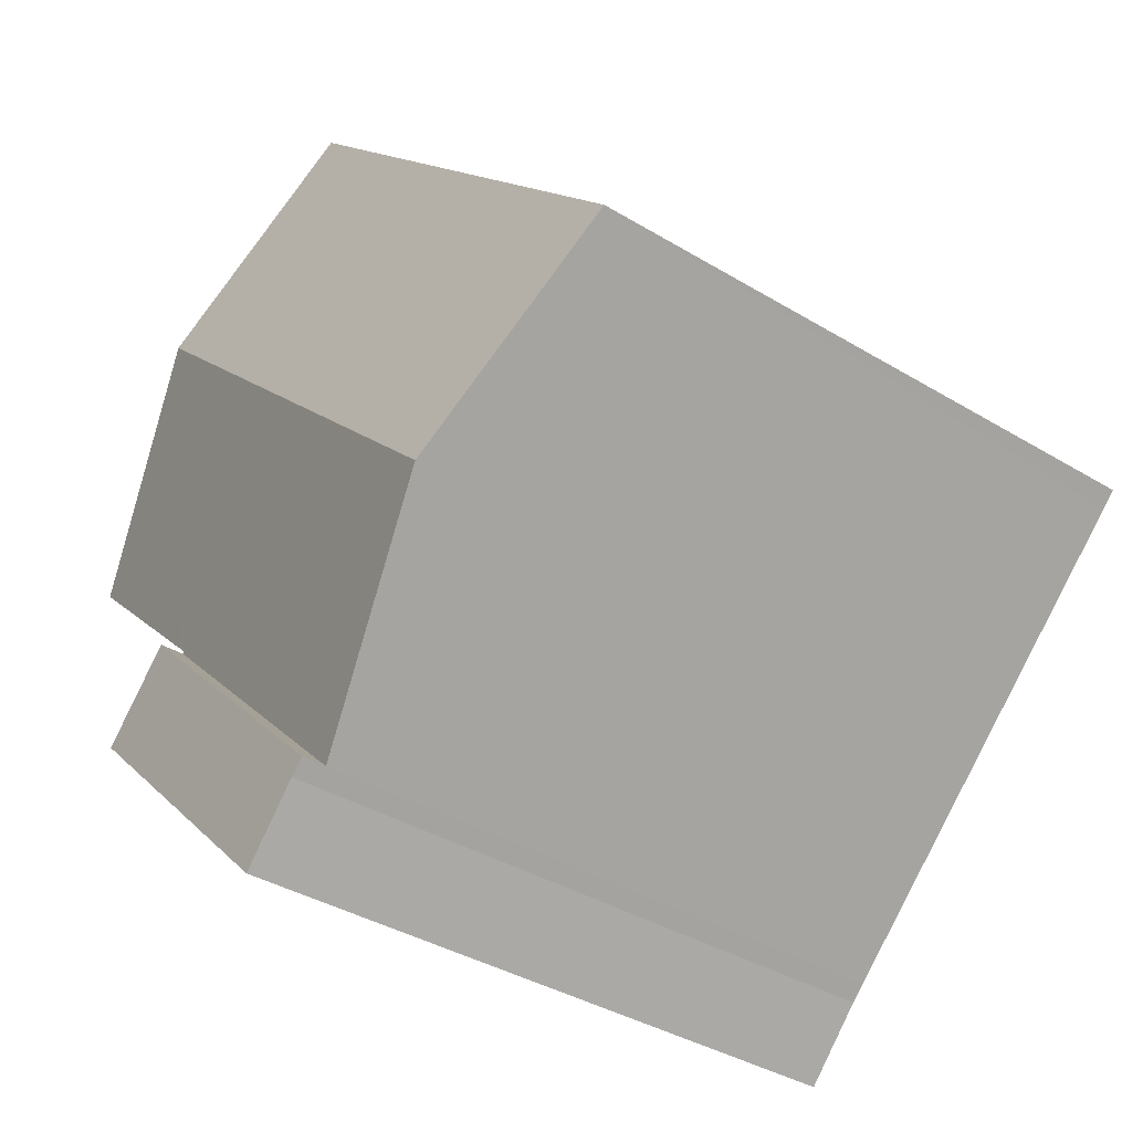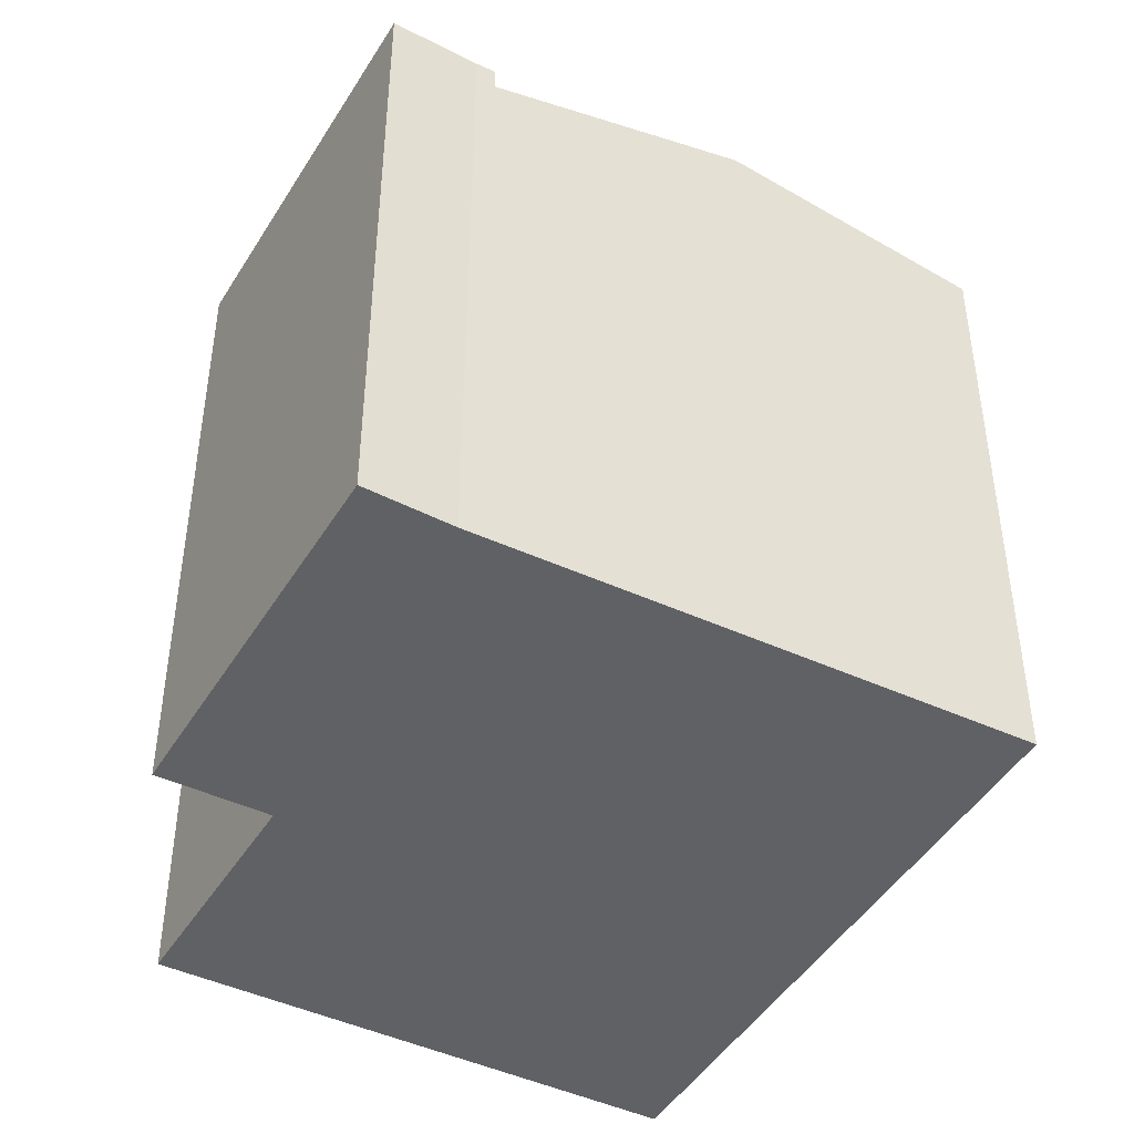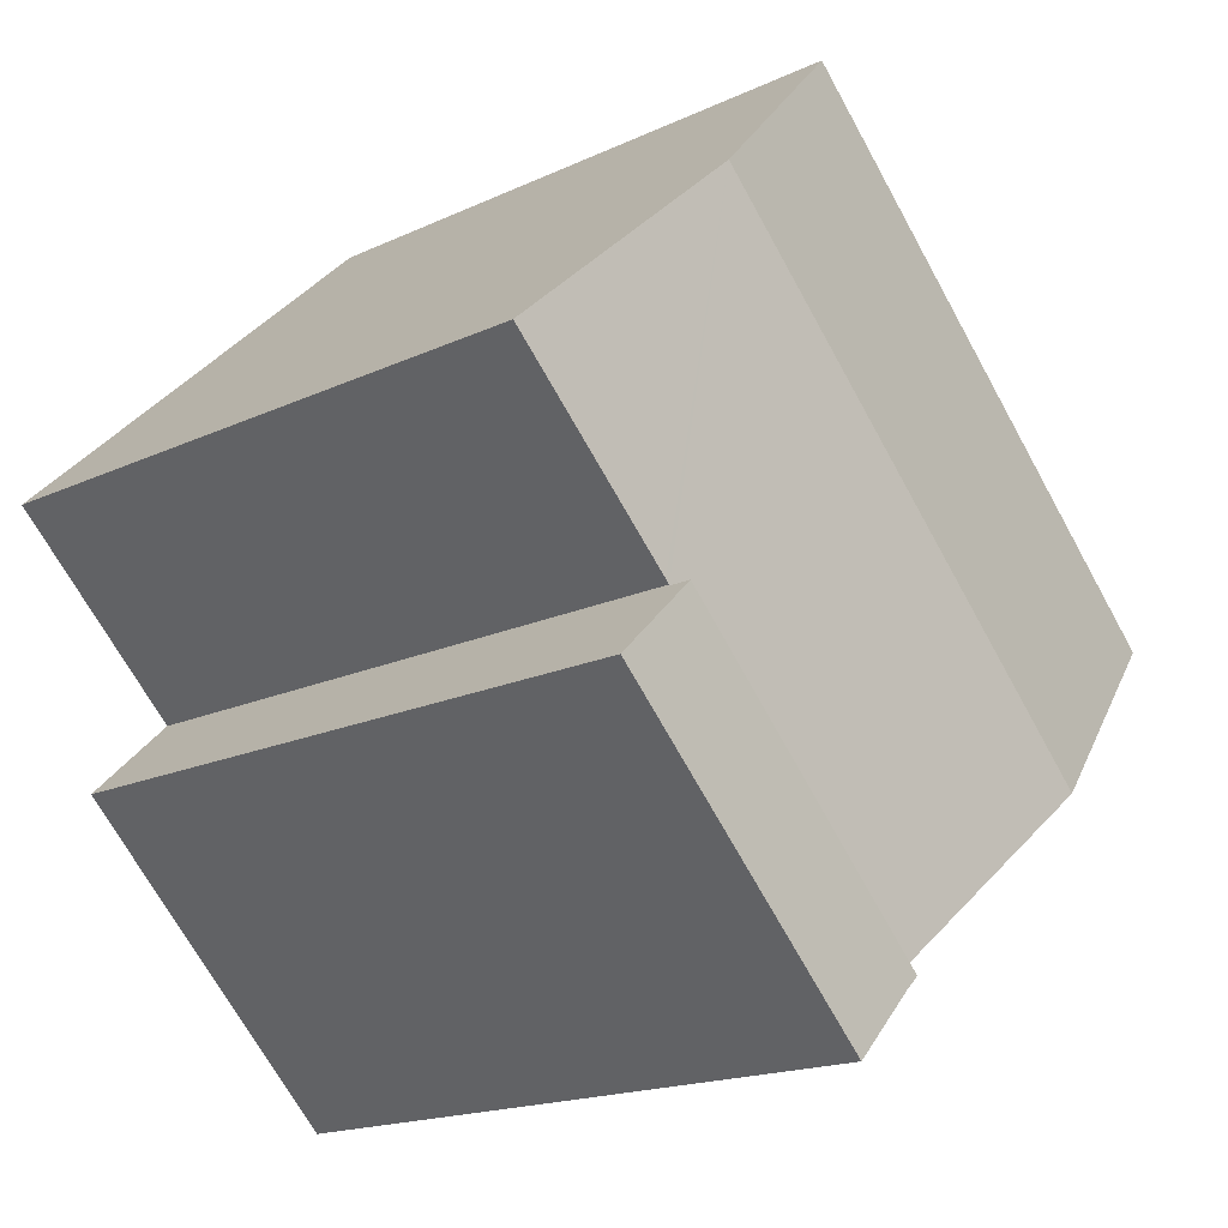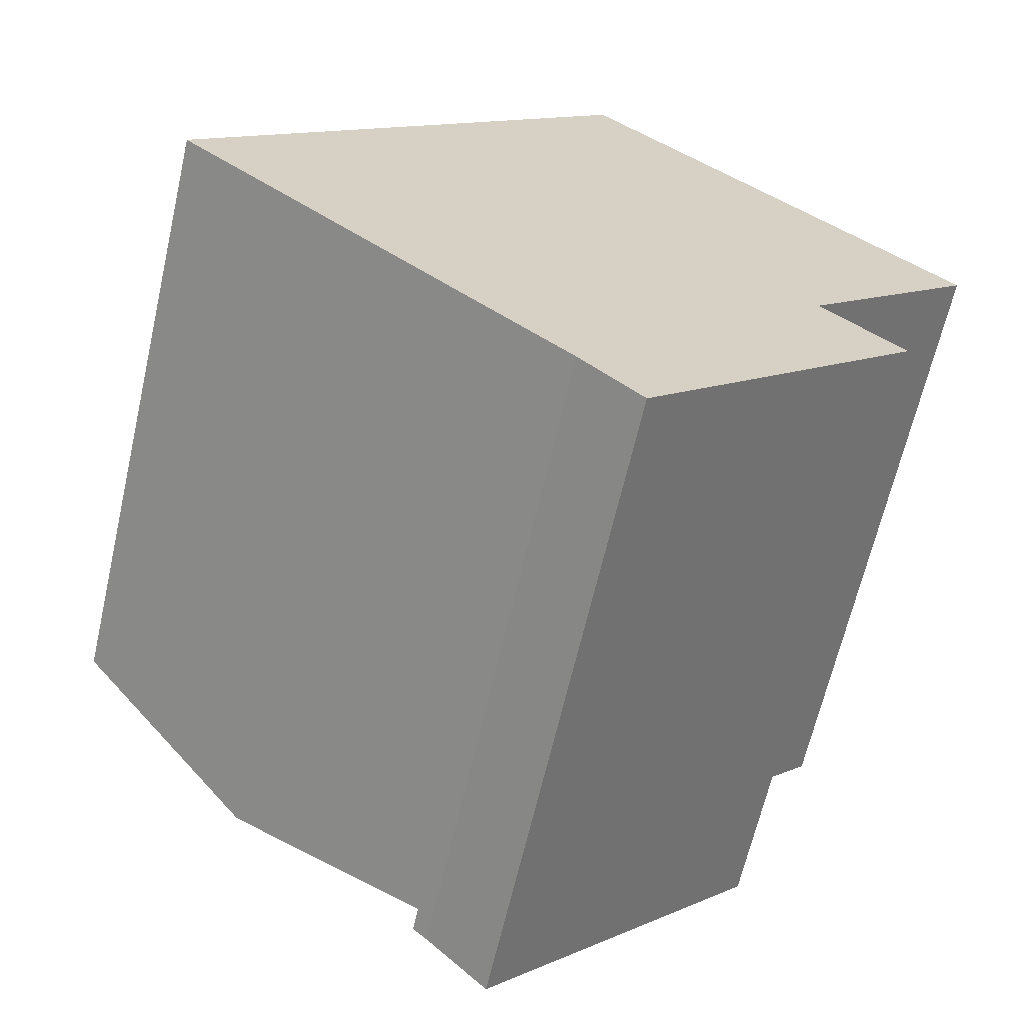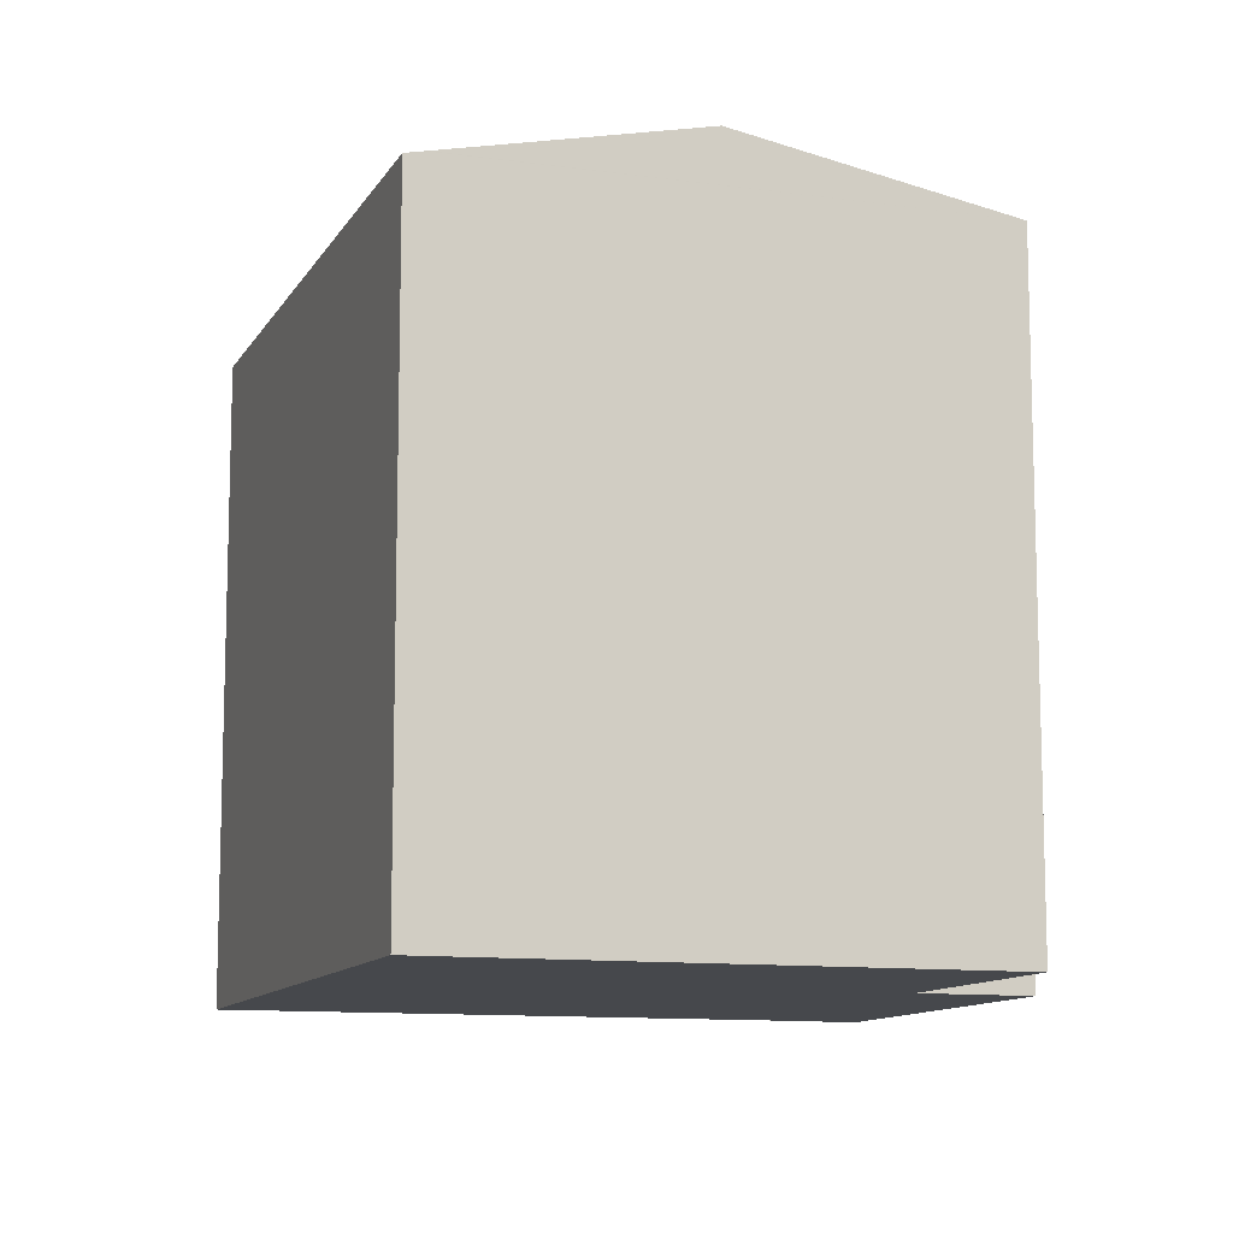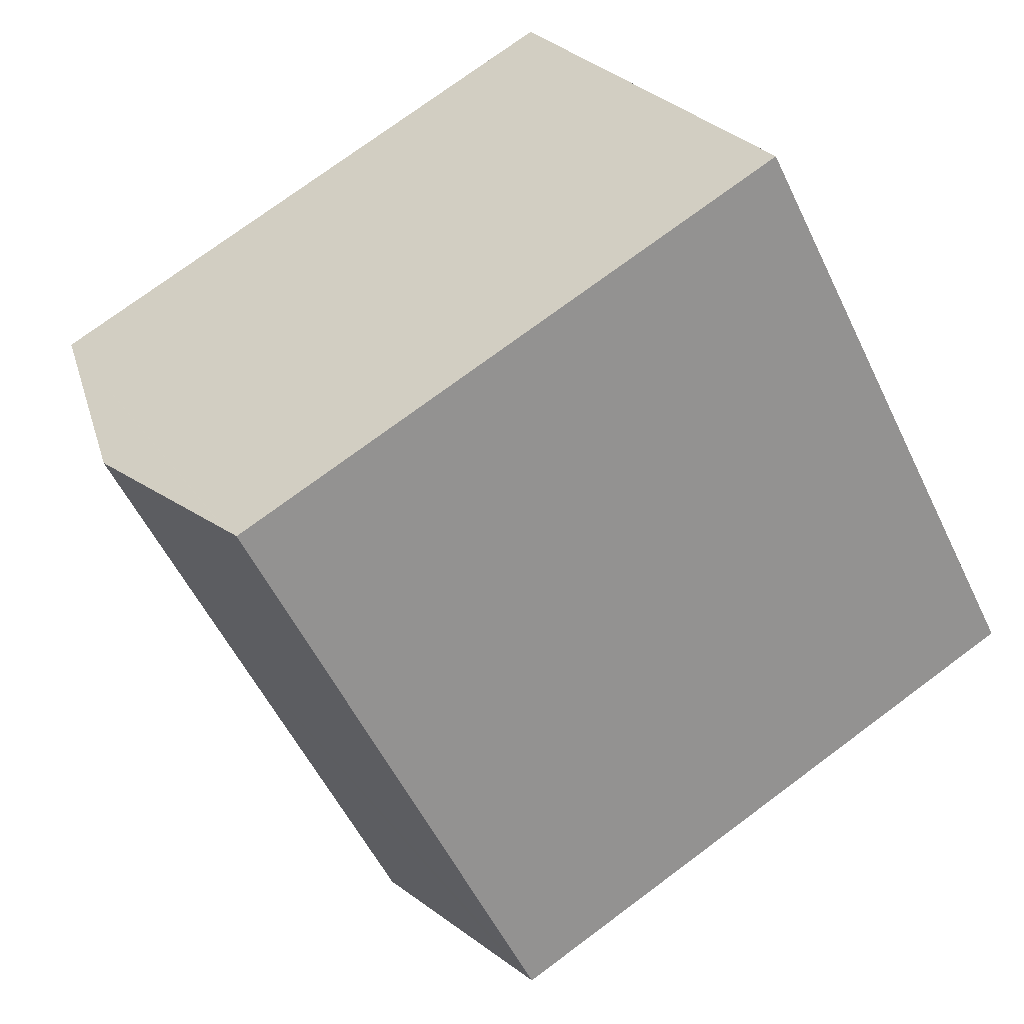
<metadata>
{"format":"obj","ext":"obj","renderer":"f3d","projection":"perspective","resolution":1024,"background":"white","views":[{"elev":-37.5,"azim":-127.9,"up":"+Z"},{"elev":-45.7,"azim":-164.3,"up":"+Y"},{"elev":-17.4,"azim":132.9,"up":"+Z"},{"elev":-65.0,"azim":-12.9,"up":"+Z"},{"elev":-11.2,"azim":26.3,"up":"+Y"},{"elev":75.1,"azim":-126.6,"up":"+Z"}]}
</metadata>
<code>
v  16.11 15.69 -2.201
v  9.739 15.69 -9.2
v  9.389 15.69 -8.87
v  11.25 15.69 -10.78
v  18.06 15.69 -4.096
v  16.11 1.348e-16 -2.201
v  18.06 2.508e-16 -4.096
v  11.25 6.601e-16 -10.78
v  9.739 5.633e-16 -9.2
v  9.389 5.431e-16 -8.87
v  11.34 15.2 10.63
v  6.885 15.11 6.832
v  11.03 15.11 10.94
v  11.38 15.21 10.6
v  15.64 16.37 6.501
v  0 15.11 9.252e-16
v  11.51 16.37 2.399
v  0.356 15.21 -0.336
v  4.658 16.37 -4.4
v  9.389 15.09 -8.87
v  16.07 15.1 -2.158
v  16.11 15.09 -2.201
v  16.16 15.1 -2.063
v  20.34 15.09 1.987
v  0 0 0
v  11.03 -6.699e-16 10.94
v  6.885 -4.183e-16 6.832
v  11.34 -6.512e-16 10.63
v  20.34 -1.217e-16 1.987
v  15.64 -3.981e-16 6.501
v  11.38 -6.488e-16 10.6
v  16.07 1.321e-16 -2.158
v  16.16 1.263e-16 -2.063
v  0.356 2.057e-17 -0.336
v  4.658 2.694e-16 -4.4
g defaultobject
f 1 2 3
f 2 1 4
f 4 1 5
f 6 5 1
f 5 6 7
f 7 4 5
f 4 7 8
f 8 2 4
f 2 8 9
f 9 3 2
f 3 9 10
f 10 1 3
f 1 10 6
f 10 7 6
f 7 10 9
f 7 9 8
f 11 12 13
f 12 11 14
f 12 14 15
f 12 15 16
f 16 15 17
f 16 17 18
f 18 17 19
f 20 21 22
f 21 20 19
f 21 19 15
f 15 19 17
f 23 15 24
f 15 23 21
f 25 12 16
f 12 25 13
f 13 25 26
f 26 25 27
f 14 24 15
f 24 14 11
f 24 11 13
f 24 13 26
f 24 26 28
f 24 28 29
f 29 28 30
f 30 28 31
f 32 22 21
f 22 32 6
f 29 23 24
f 23 29 21
f 21 29 32
f 32 29 33
f 6 20 22
f 20 6 10
f 10 19 20
f 19 10 18
f 18 10 16
f 16 10 34
f 16 34 25
f 34 10 35
f 6 35 10
f 35 6 32
f 35 32 33
f 35 33 29
f 35 29 34
f 34 29 30
f 34 30 25
f 25 30 27
f 27 30 31
f 27 31 28
f 27 28 26

</code>
